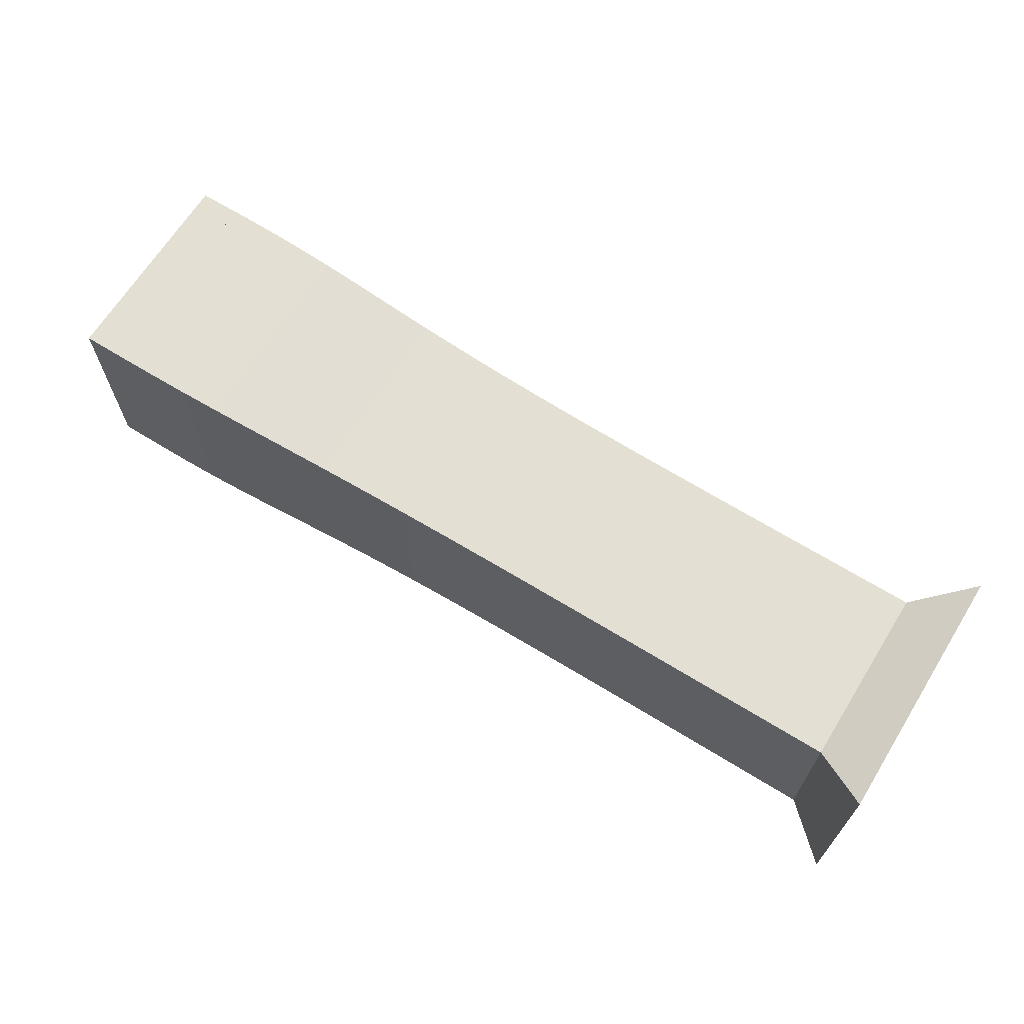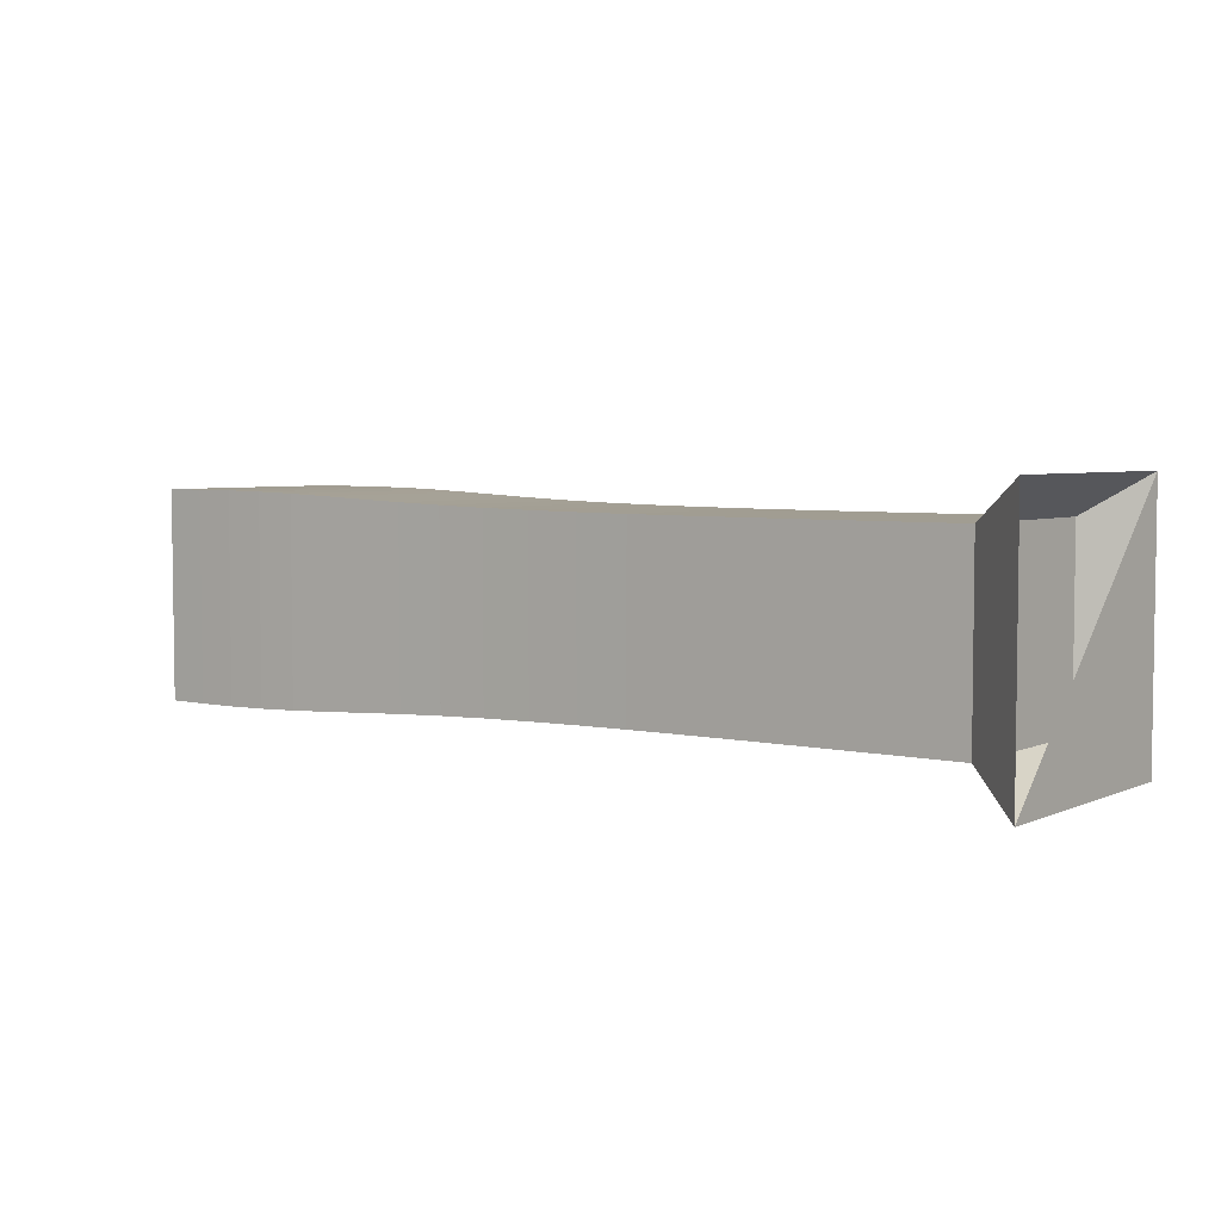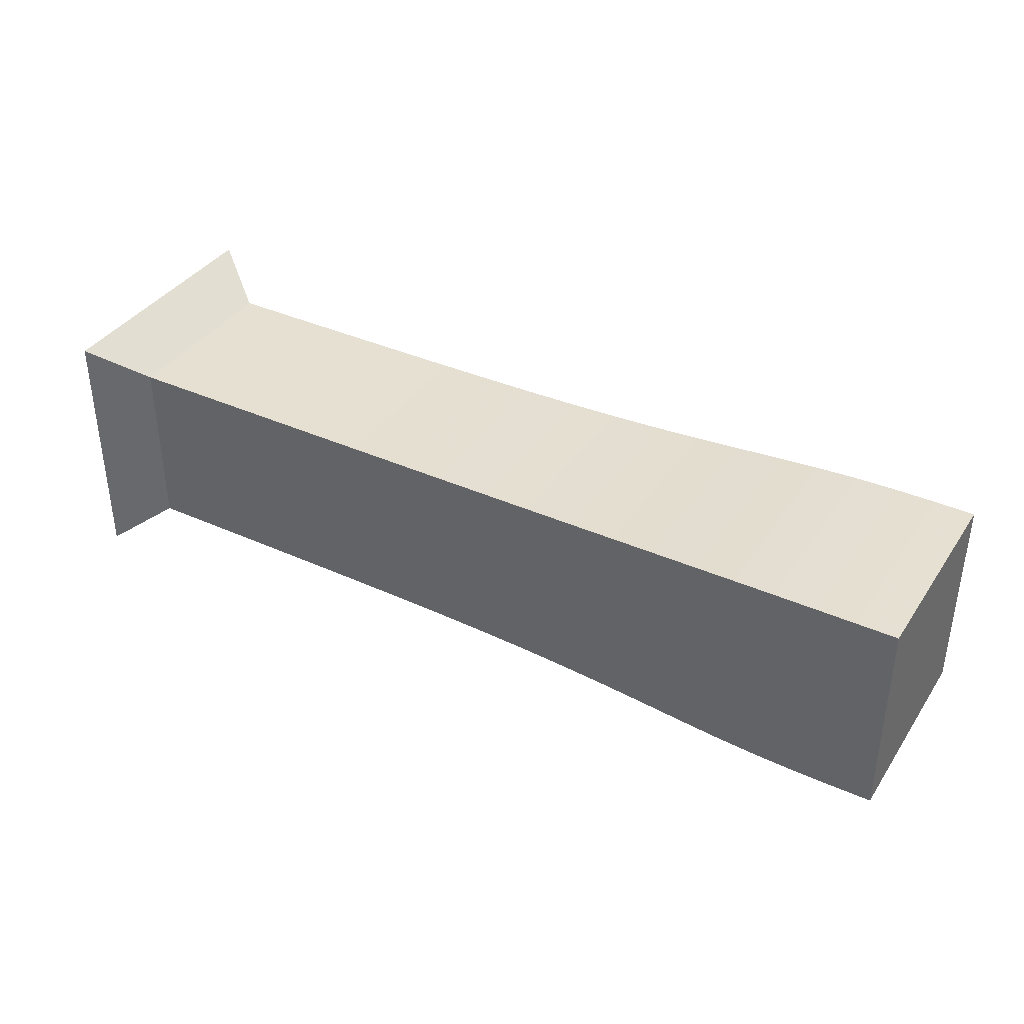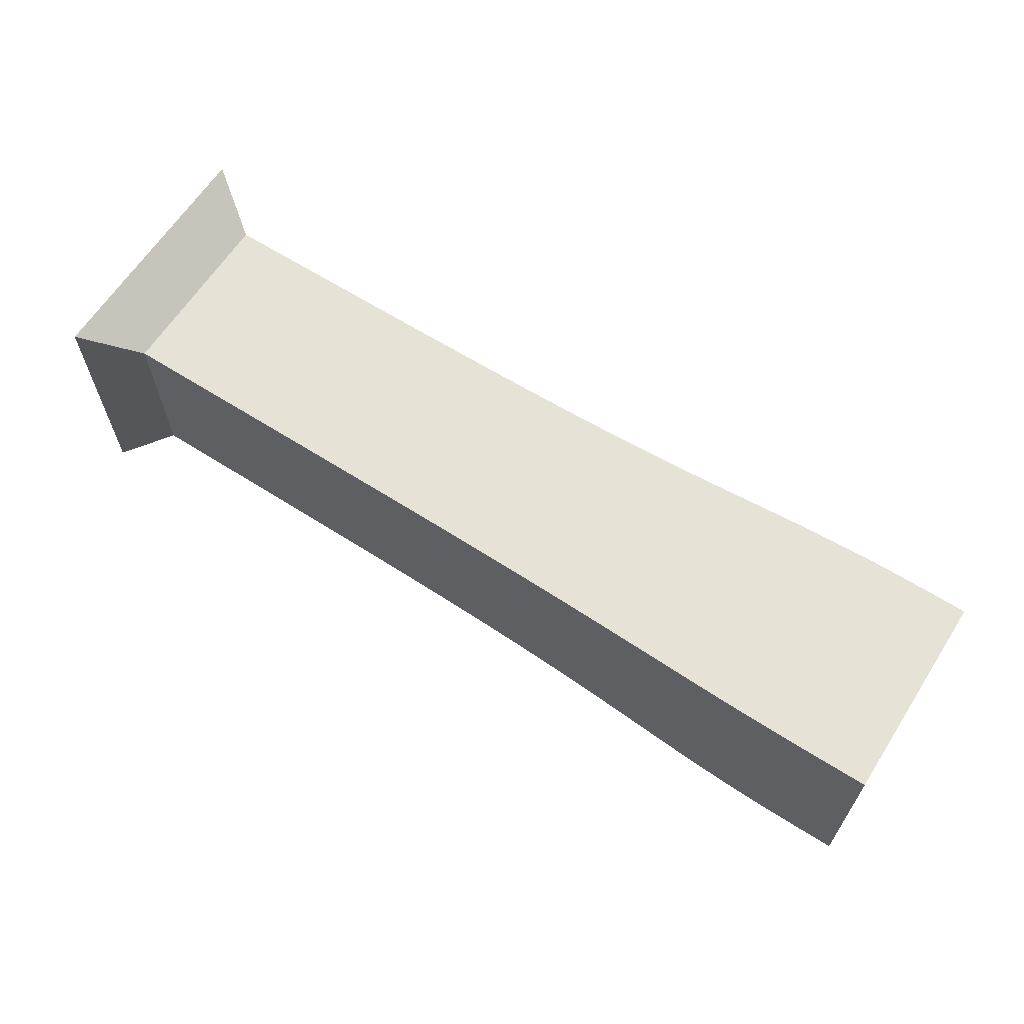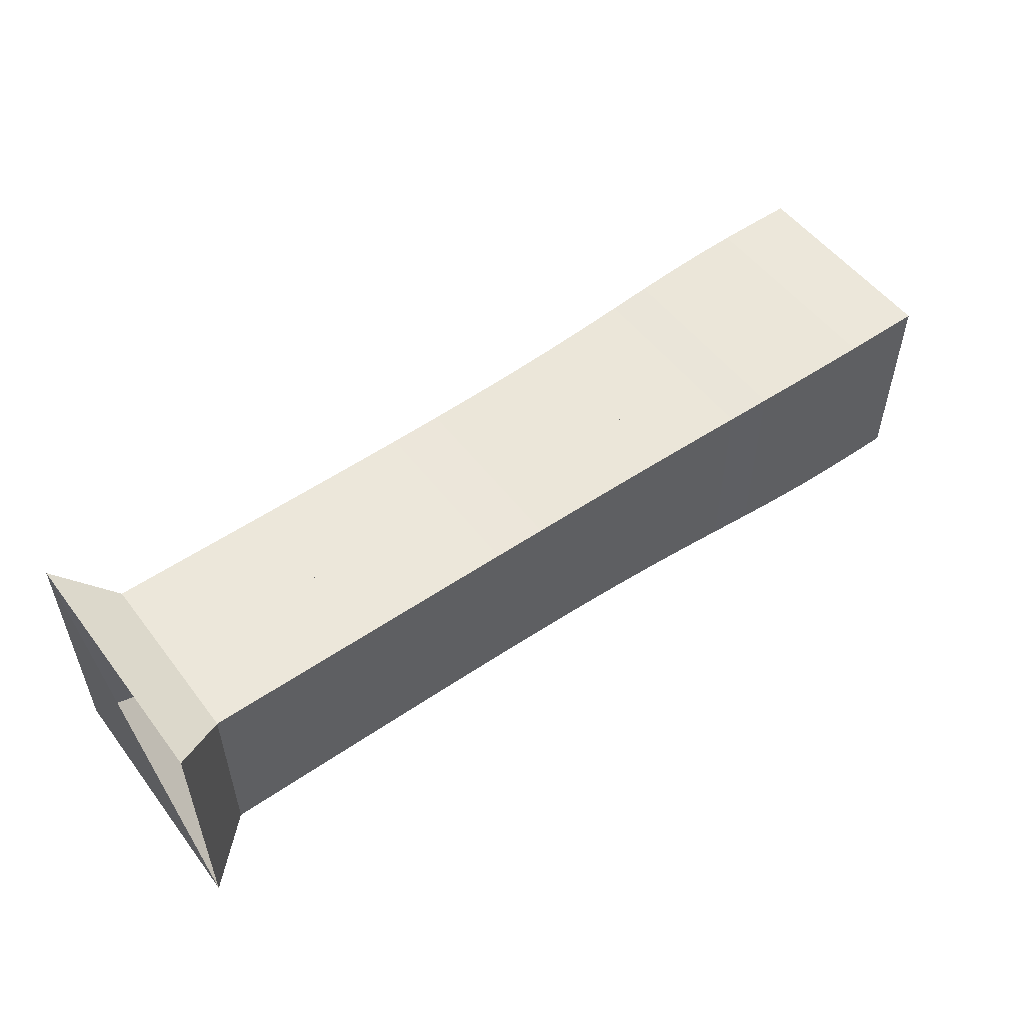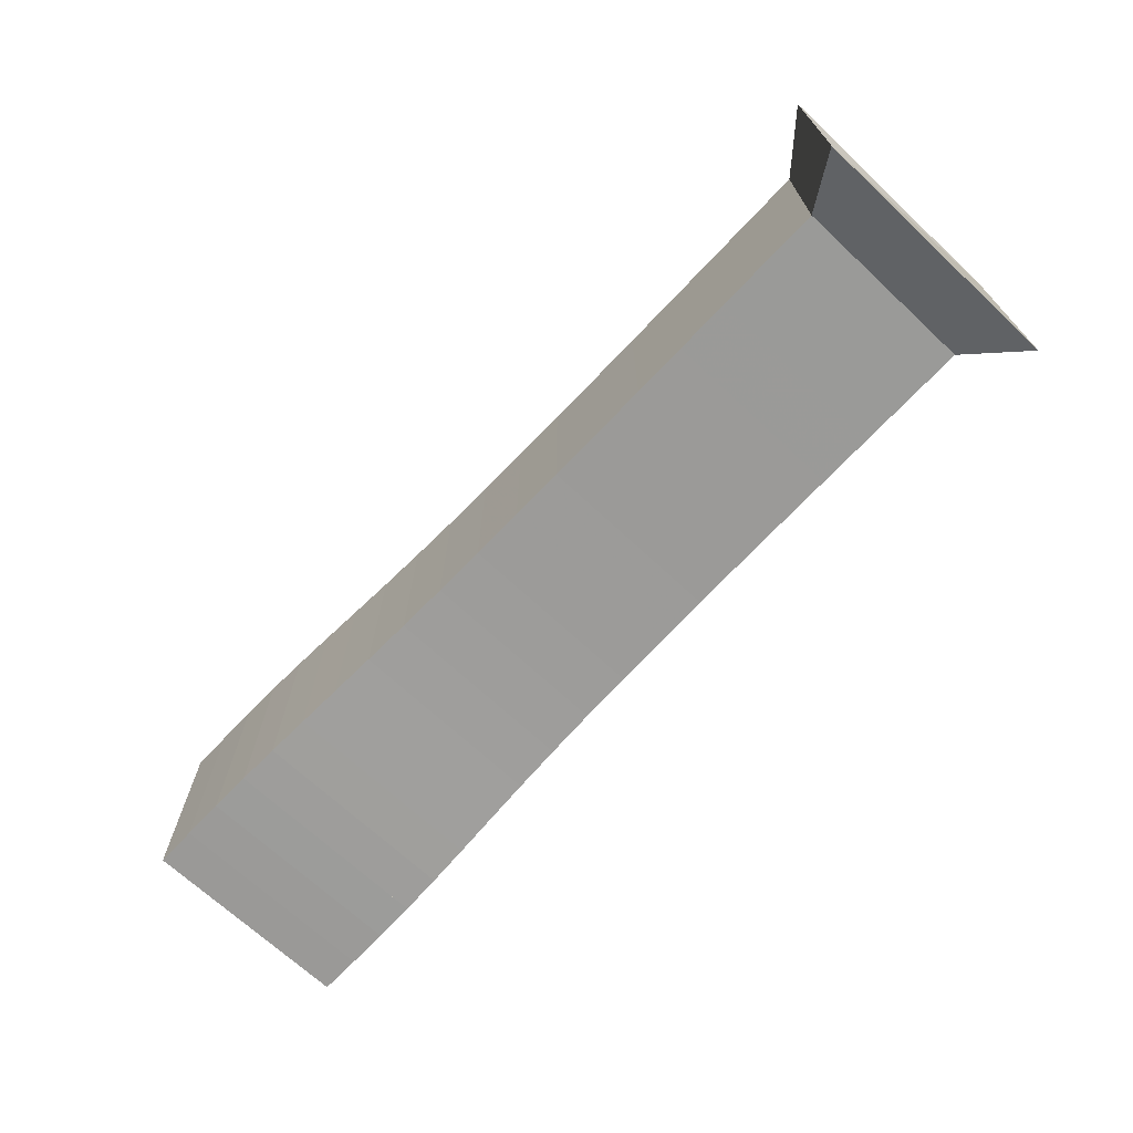
<metadata>
{"format":"obj","ext":"obj","renderer":"f3d","projection":"perspective","resolution":1024,"background":"white","views":[{"elev":66.5,"azim":-148.1,"up":"+Z"},{"elev":4.6,"azim":-143.6,"up":"+Z"},{"elev":37.7,"azim":30.0,"up":"+Y"},{"elev":63.8,"azim":32.7,"up":"+Y"},{"elev":53.0,"azim":-36.4,"up":"+Y"},{"elev":-69.2,"azim":-133.1,"up":"+Z"}]}
</metadata>
<code>
v 0 -0.25 -0.25
v 0 -0.25 0.25
v 0 0.25 0.25
v 0 0.25 -0.25
v 0.1052 -0.1768 -0.1768
v 0.1052 -0.1768 0.1768
v 0.1052 0.1768 0.1768
v 0.1052 0.1768 -0.1768
v 0.2105 -0.1768 -0.1768
v 0.2105 -0.1768 0.1768
v 0.2105 0.1768 0.1768
v 0.2105 0.1768 -0.1768
v 0.3156 -0.1769 -0.1769
v 0.3156 -0.1769 0.1769
v 0.3156 0.1769 0.1769
v 0.3156 0.1769 -0.1769
v 0.4207 -0.1769 -0.1769
v 0.4207 -0.1769 0.1769
v 0.4207 0.1769 0.1769
v 0.4207 0.1769 -0.1769
v 0.5255 -0.1771 -0.1771
v 0.5255 -0.1771 0.1771
v 0.5255 0.1771 0.1771
v 0.5255 0.1771 -0.1771
v 0.63 -0.1774 -0.1774
v 0.63 -0.1774 0.1774
v 0.63 0.1774 0.1774
v 0.63 0.1774 -0.1774
v 0.7339 -0.178 -0.178
v 0.7339 -0.178 0.178
v 0.7339 0.178 0.178
v 0.7339 0.178 -0.178
v 0.8366 -0.1789 -0.1789
v 0.8366 -0.1789 0.1789
v 0.8366 0.1789 0.1789
v 0.8366 0.1789 -0.1789
v 0.9377 -0.1803 -0.1803
v 0.9377 -0.1803 0.1803
v 0.9377 0.1803 0.1803
v 0.9377 0.1803 -0.1803
v 1.037 -0.1824 -0.1824
v 1.037 -0.1824 0.1824
v 1.037 0.1824 0.1824
v 1.037 0.1824 -0.1824
v 1.132 -0.1853 -0.1853
v 1.132 -0.1853 0.1853
v 1.132 0.1853 0.1853
v 1.132 0.1853 -0.1853
v 1.225 -0.1888 -0.1888
v 1.225 -0.1888 0.1888
v 1.225 0.1888 0.1888
v 1.225 0.1888 -0.1888
v 1.313 -0.1929 -0.1929
v 1.313 -0.1929 0.1929
v 1.313 0.1929 0.1929
v 1.313 0.1929 -0.1929
v 1.398 -0.197 -0.197
v 1.398 -0.197 0.197
v 1.398 0.197 0.197
v 1.398 0.197 -0.197
v 1.48 -0.2005 -0.2005
v 1.48 -0.2005 0.2005
v 1.48 0.2005 0.2005
v 1.48 0.2005 -0.2005
v 1.56 -0.203 -0.203
v 1.56 -0.203 0.203
v 1.56 0.203 0.203
v 1.56 0.203 -0.203
v 1.638 -0.2043 -0.2043
v 1.638 -0.2043 0.2043
v 1.638 0.2043 0.2043
v 1.638 0.2043 -0.2043
v 1.717 -0.2046 -0.2046
v 1.717 -0.2046 0.2046
v 1.717 0.2046 0.2046
v 1.717 0.2046 -0.2046
v 1.796 -0.2043 -0.2043
v 1.796 -0.2043 0.2043
v 1.796 0.2043 0.2043
v 1.796 0.2043 -0.2043
f 1 2 4 5
f 5 6 7 8
f 5 6 2 1
f 6 7 3 2
f 7 8 4 3
f 8 5 1 4
f 9 10 11 12
f 9 10 6 5
f 10 11 7 6
f 11 12 8 7
f 12 9 5 8
f 13 14 15 16
f 13 14 10 9
f 14 15 11 10
f 15 16 12 11
f 16 13 9 12
f 17 18 19 20
f 17 18 14 13
f 18 19 15 14
f 19 20 16 15
f 20 17 13 16
f 21 22 23 24
f 21 22 18 17
f 22 23 19 18
f 23 24 20 19
f 24 21 17 20
f 25 26 27 28
f 25 26 22 21
f 26 27 23 22
f 27 28 24 23
f 28 25 21 24
f 29 30 31 32
f 29 30 26 25
f 30 31 27 26
f 31 32 28 27
f 32 29 25 28
f 33 34 35 36
f 33 34 30 29
f 34 35 31 30
f 35 36 32 31
f 36 33 29 32
f 37 38 39 40
f 37 38 34 33
f 38 39 35 34
f 39 40 36 35
f 40 37 33 36
f 41 42 43 44
f 41 42 38 37
f 42 43 39 38
f 43 44 40 39
f 44 41 37 40
f 45 46 47 48
f 45 46 42 41
f 46 47 43 42
f 47 48 44 43
f 48 45 41 44
f 49 50 51 52
f 49 50 46 45
f 50 51 47 46
f 51 52 48 47
f 52 49 45 48
f 53 54 55 56
f 53 54 50 49
f 54 55 51 50
f 55 56 52 51
f 56 53 49 52
f 57 58 59 60
f 57 58 54 53
f 58 59 55 54
f 59 60 56 55
f 60 57 53 56
f 61 62 63 64
f 61 62 58 57
f 62 63 59 58
f 63 64 60 59
f 64 61 57 60
f 65 66 67 68
f 65 66 62 61
f 66 67 63 62
f 67 68 64 63
f 68 65 61 64
f 69 70 71 72
f 69 70 66 65
f 70 71 67 66
f 71 72 68 67
f 72 69 65 68
f 73 74 75 76
f 73 74 70 69
f 74 75 71 70
f 75 76 72 71
f 76 73 69 72
f 77 78 79 80
f 77 78 74 73
f 78 79 75 74
f 79 80 76 75
f 80 77 73 76

</code>
